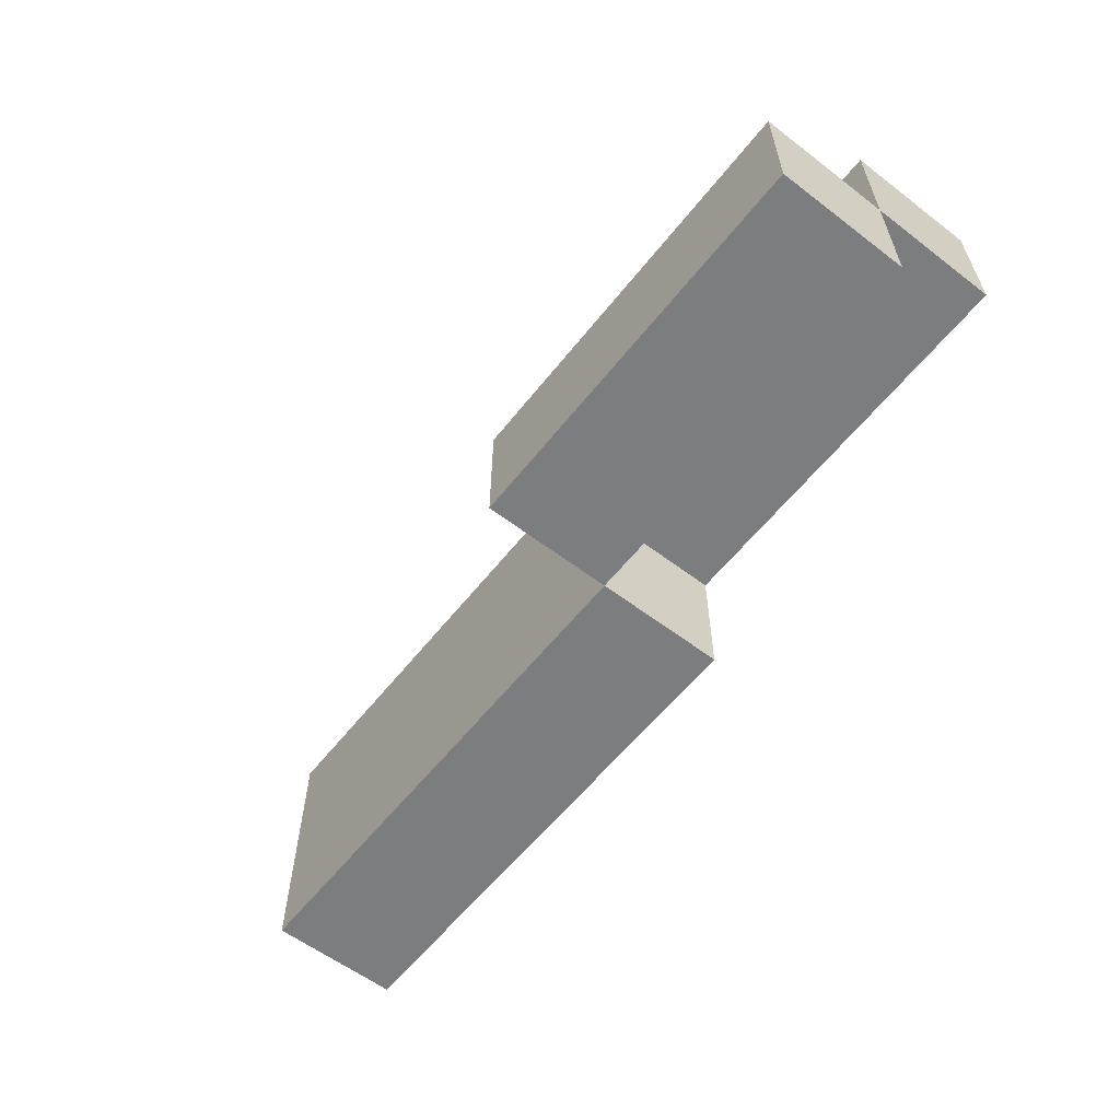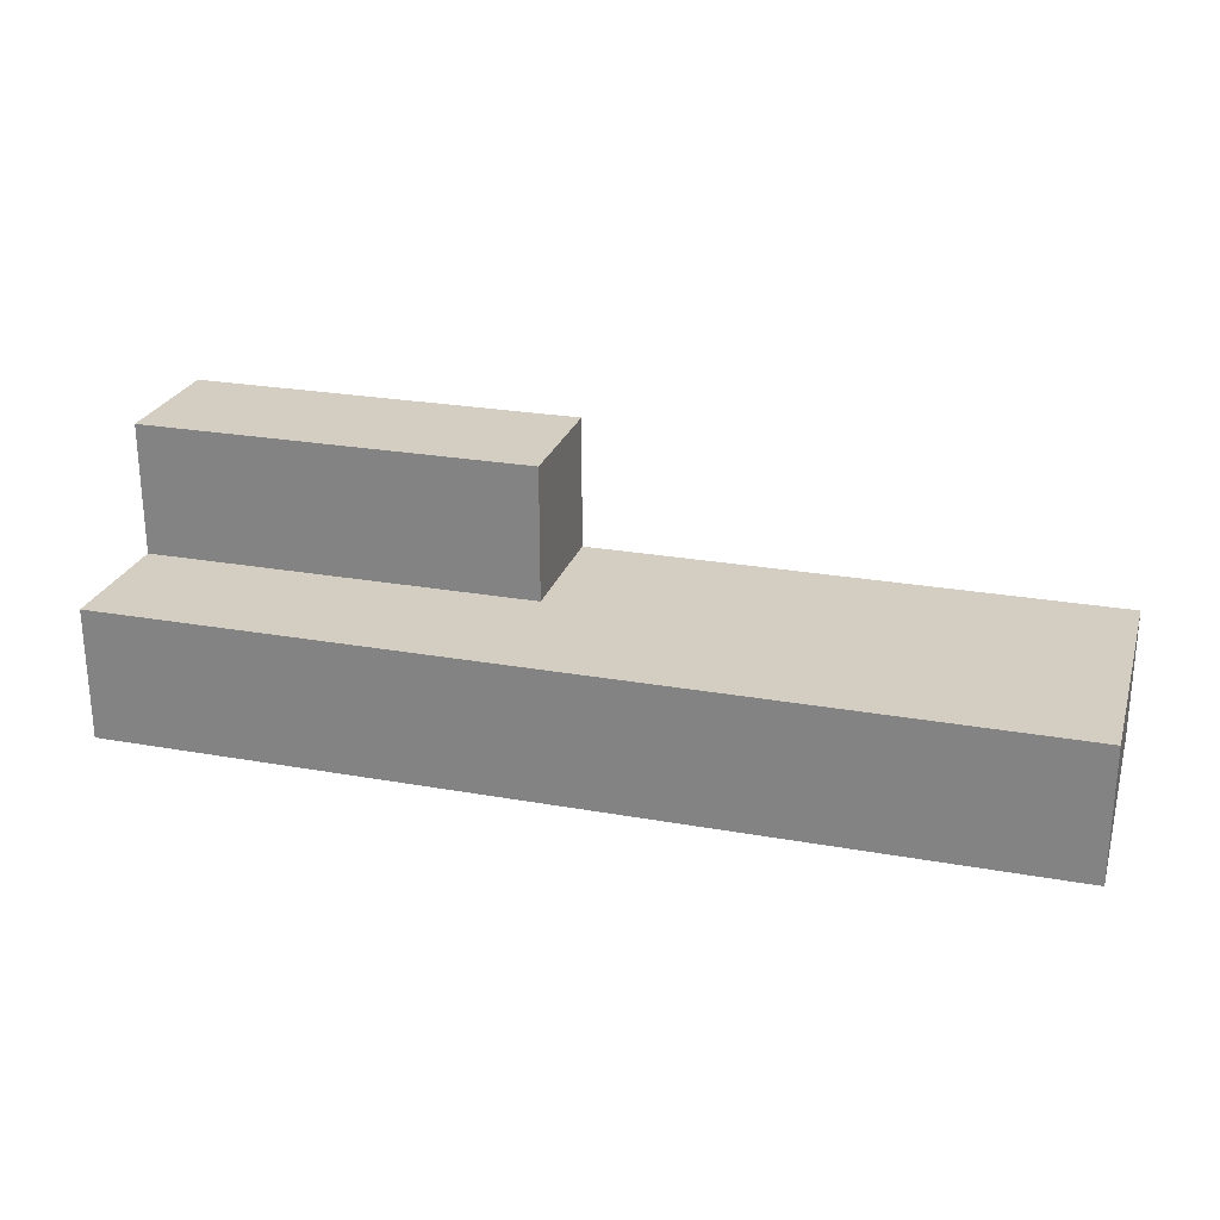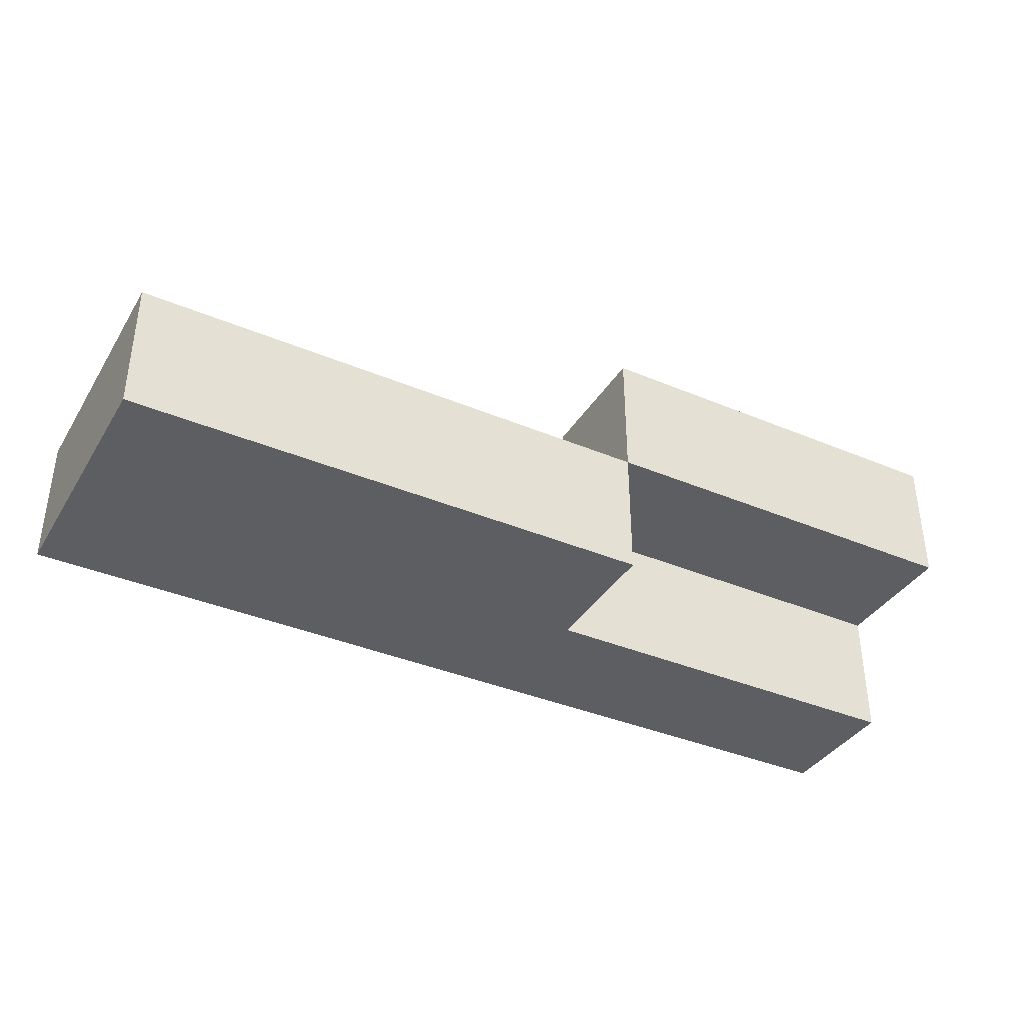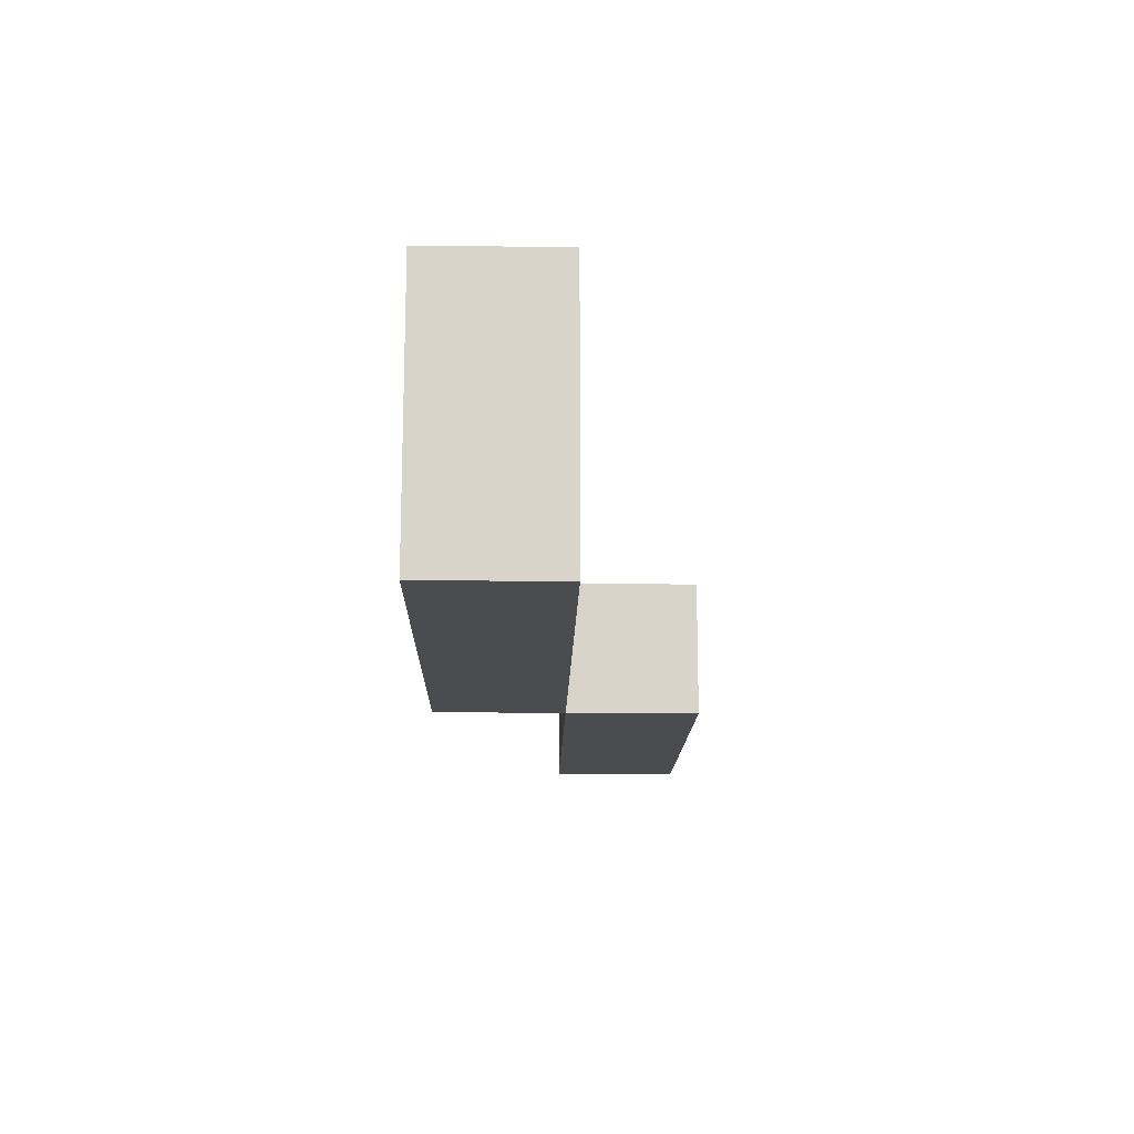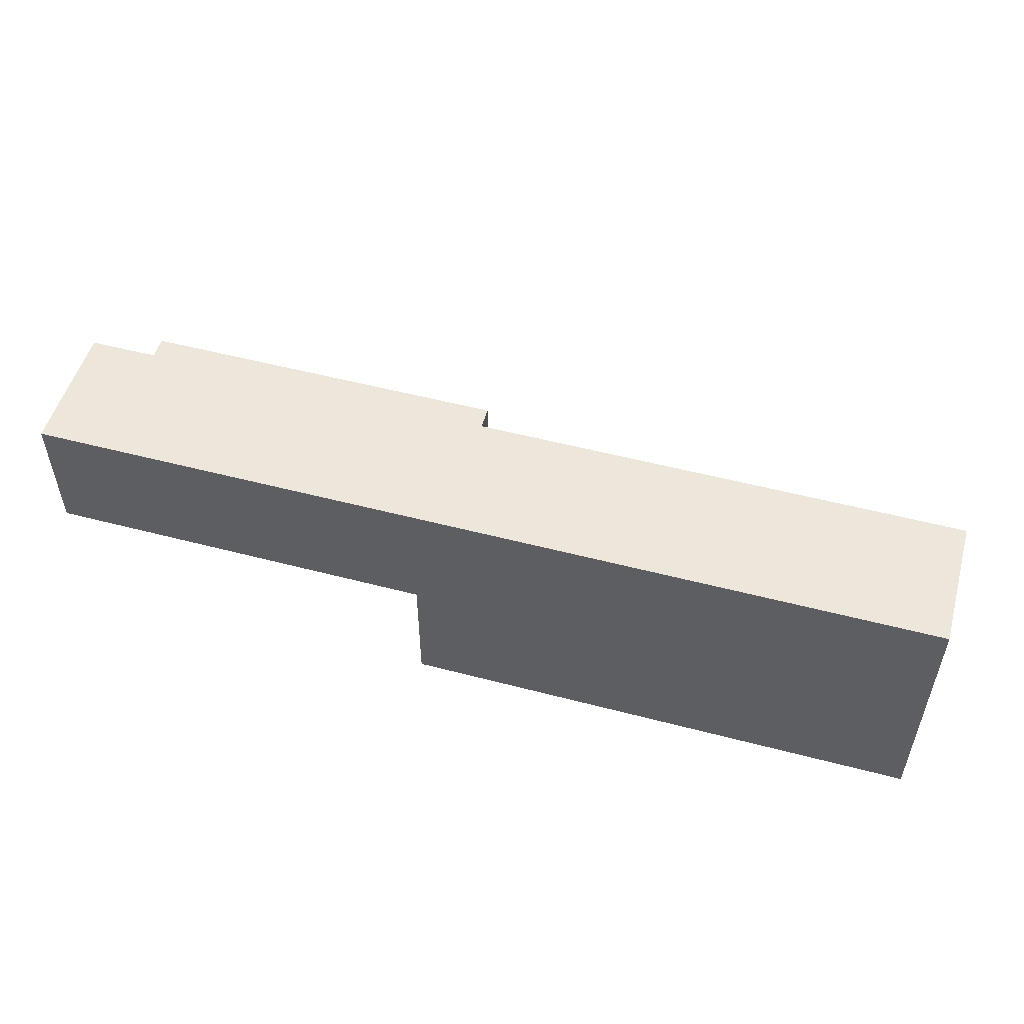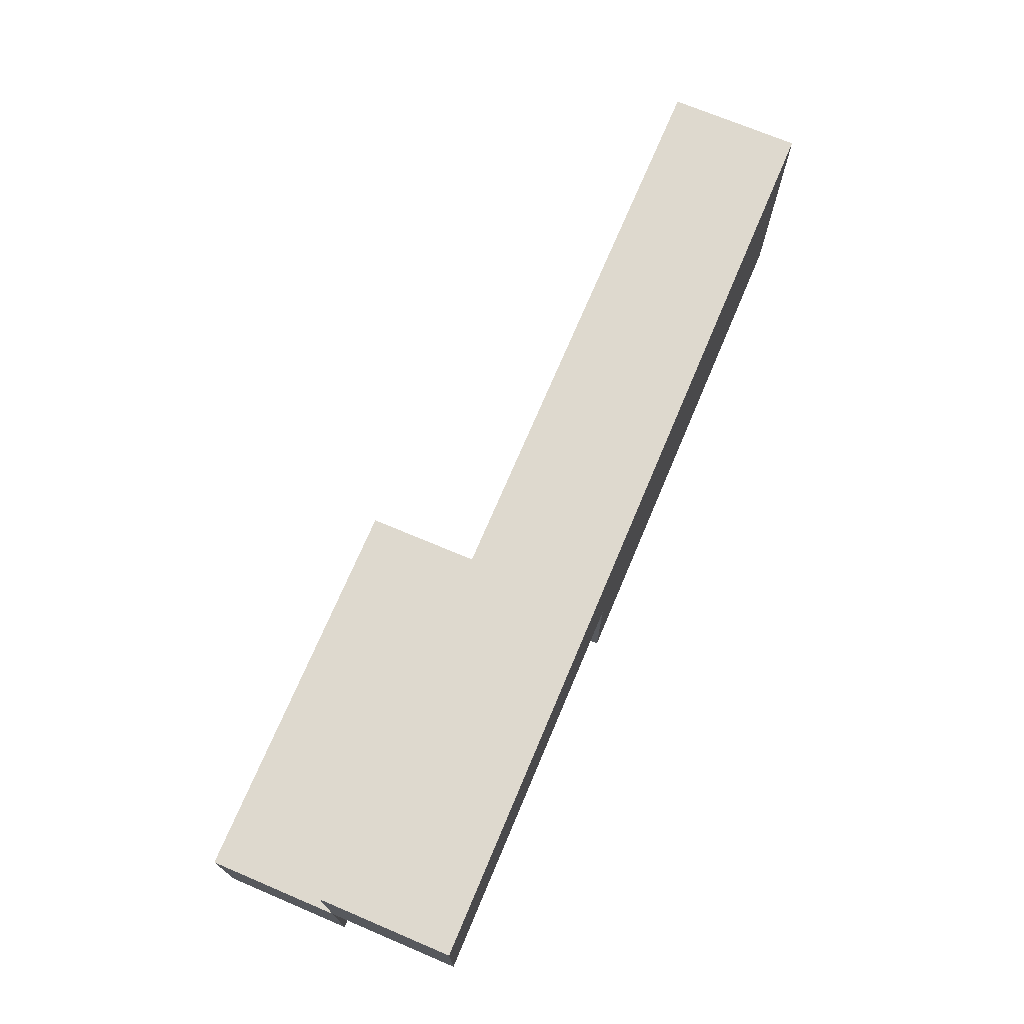
<metadata>
{"format":"obj","ext":"obj","renderer":"f3d","projection":"perspective","resolution":1024,"background":"white","views":[{"elev":-59.0,"azim":-128.1,"up":"+Z"},{"elev":25.1,"azim":16.1,"up":"+Y"},{"elev":-37.6,"azim":151.7,"up":"+Y"},{"elev":-14.7,"azim":88.8,"up":"+Z"},{"elev":52.2,"azim":15.8,"up":"+Z"},{"elev":71.4,"azim":-67.1,"up":"+Z"}]}
</metadata>
<code>
o
v -0.3 0 0.1
v -0.3 0 4.47e-08
v -0.3 0.1 0.1
v -0.3 0.1 4.47e-08
v -0.3 0.1 -0.1
v -0.3 0.2 4.47e-08
v -0.3 0.2 -0.1
v 2.98e-08 0 4.47e-08
v 2.98e-08 0 -0.1
v 2.98e-08 0.1 4.47e-08
v 2.98e-08 0.1 -0.1
v 2.98e-08 0.1 4.47e-08
v 2.98e-08 0.1 -0.1
v 2.98e-08 0.2 4.47e-08
v 2.98e-08 0.2 -0.1
v 0.4 0 0.1
v 0.4 0 -0.1
v 0.4 0.1 0.1
v 0.4 0.1 -0.1
v -0.3 0 0.1
v -0.3 0.1 0.1
v 0.4 0 0.1
v 0.4 0.1 0.1
v -0.3 0.1 4.47e-08
v -0.3 0.2 4.47e-08
v 2.98e-08 0.1 4.47e-08
v 2.98e-08 0.2 4.47e-08
v -0.3 0 4.47e-08
v -0.3 0.1 4.47e-08
v 2.98e-08 0 4.47e-08
v 2.98e-08 0.1 4.47e-08
v -0.3 0.1 -0.1
v -0.3 0.2 -0.1
v 2.98e-08 0 -0.1
v 2.98e-08 0.1 -0.1
v 2.98e-08 0.2 -0.1
v 0.4 0 -0.1
v 0.4 0.1 -0.1
v -0.3 0 0.1
v 0.4 0 0.1
v -0.3 0 4.47e-08
v 2.98e-08 0 4.47e-08
v 2.98e-08 0 -0.1
v 0.4 0 -0.1
v -0.3 0.1 4.47e-08
v 2.98e-08 0.1 4.47e-08
v -0.3 0.1 -0.1
v 2.98e-08 0.1 -0.1
v -0.3 0.1 0.1
v 0.4 0.1 0.1
v -0.3 0.1 4.47e-08
v 2.98e-08 0.1 4.47e-08
v 2.98e-08 0.1 -0.1
v 0.4 0.1 -0.1
v -0.3 0.2 4.47e-08
v 2.98e-08 0.2 4.47e-08
v -0.3 0.2 -0.1
v 2.98e-08 0.2 -0.1
f 3 2 1
f 4 2 3
f 6 5 4
f 7 5 6
f 10 9 8
f 11 9 10
f 12 13 14
f 14 13 15
f 16 17 18
f 18 17 19
f 22 21 20
f 23 21 22
f 26 25 24
f 27 25 26
f 28 29 30
f 30 29 31
f 32 33 35
f 35 33 36
f 34 35 37
f 37 35 38
f 41 40 39
f 42 40 41
f 43 40 42
f 44 40 43
f 47 46 45
f 48 46 47
f 49 50 51
f 51 50 52
f 52 50 53
f 53 50 54
f 55 56 57
f 57 56 58

</code>
